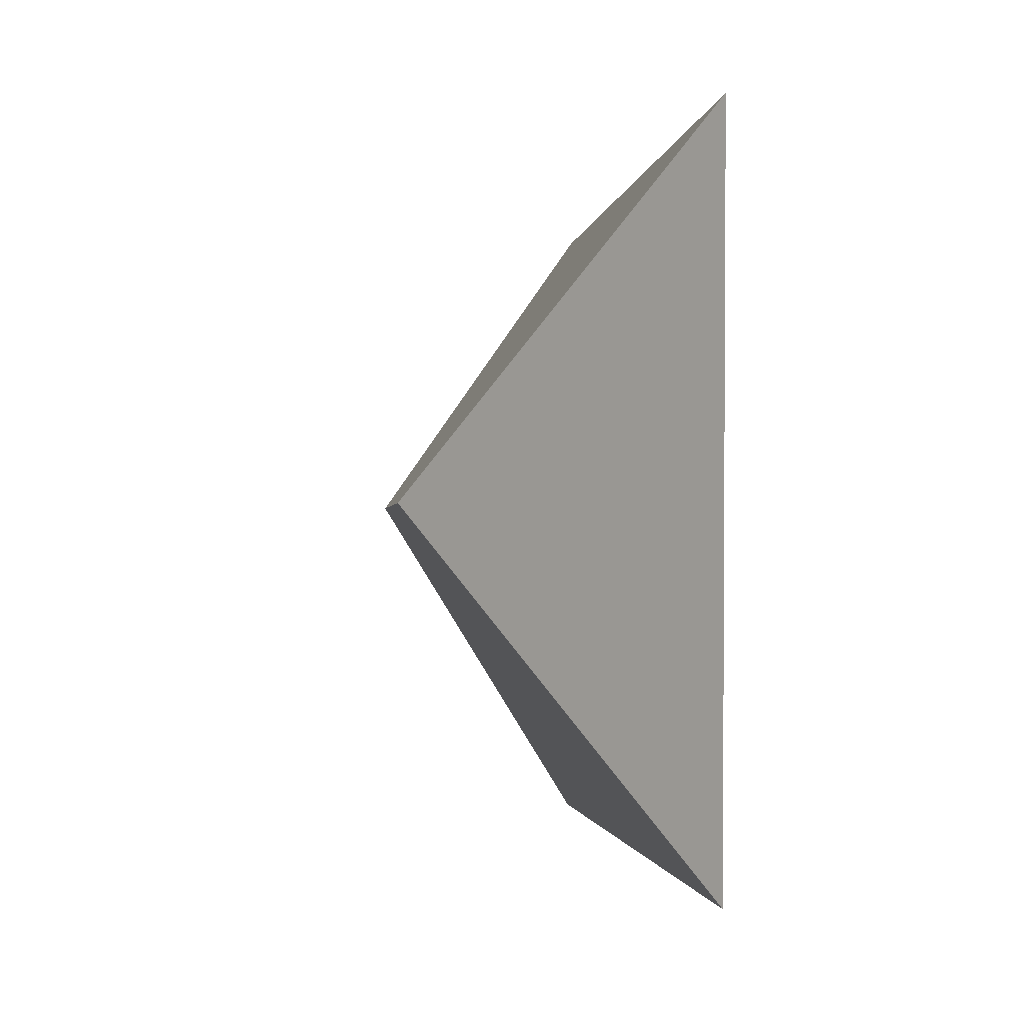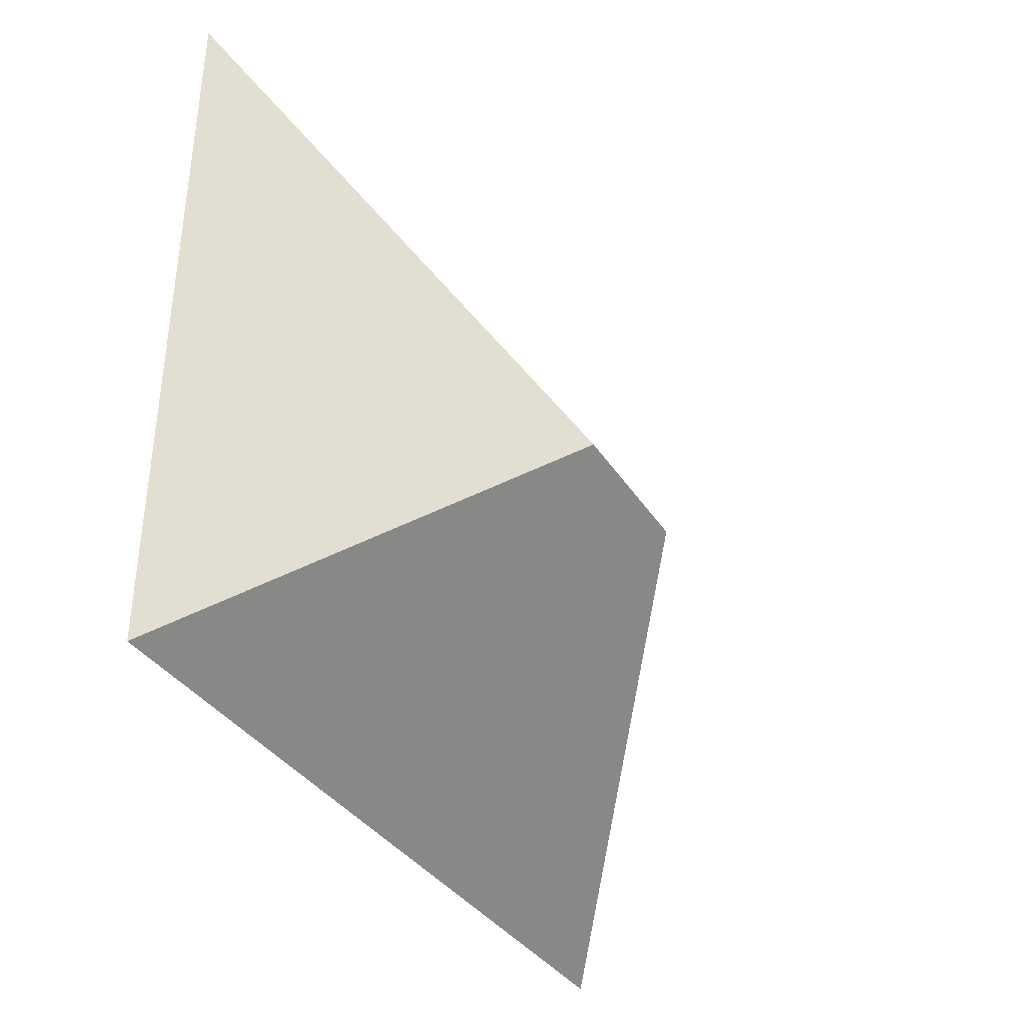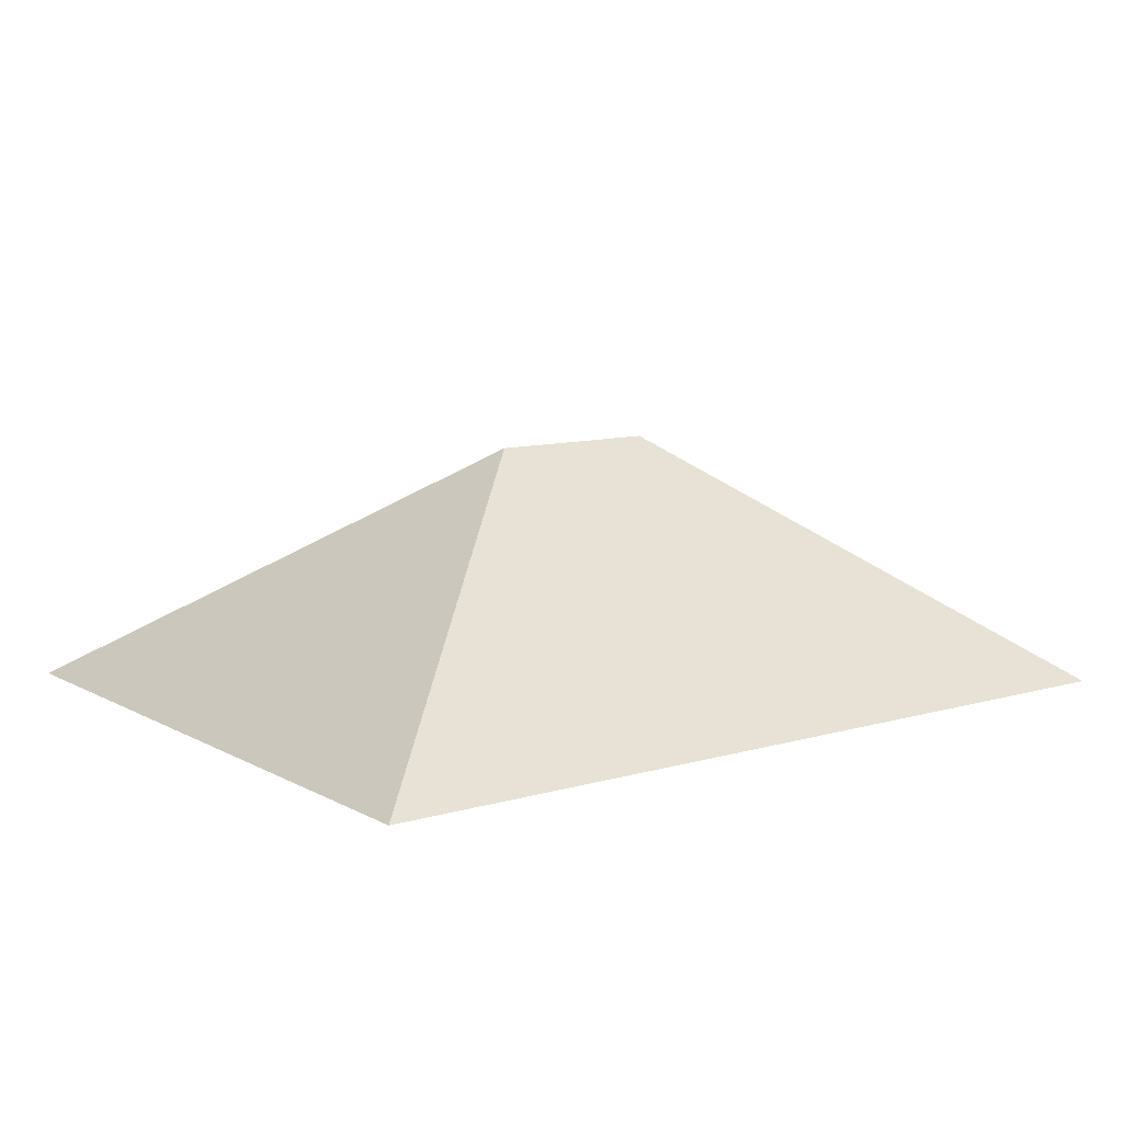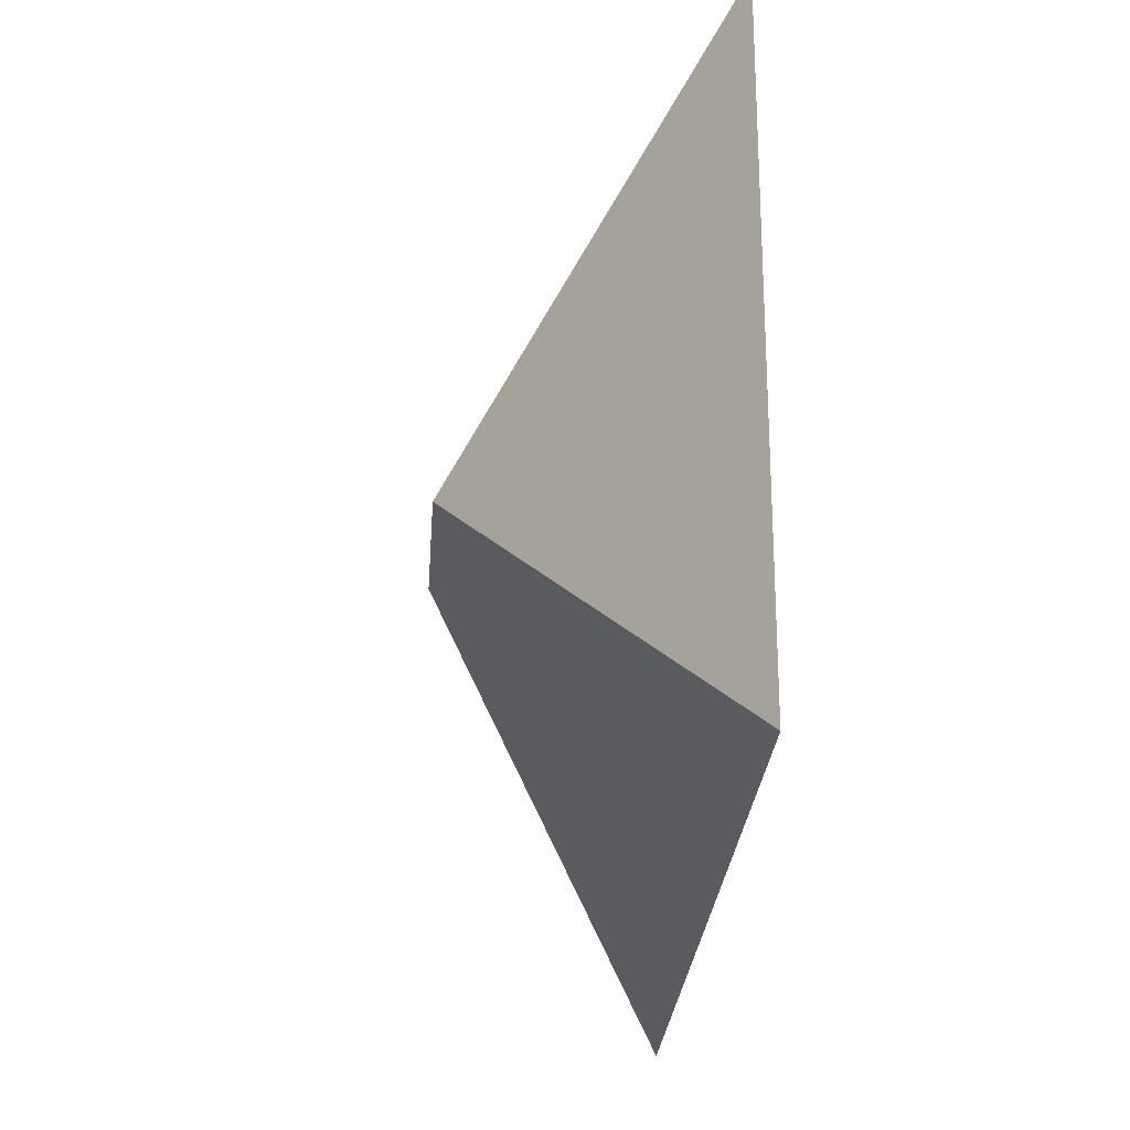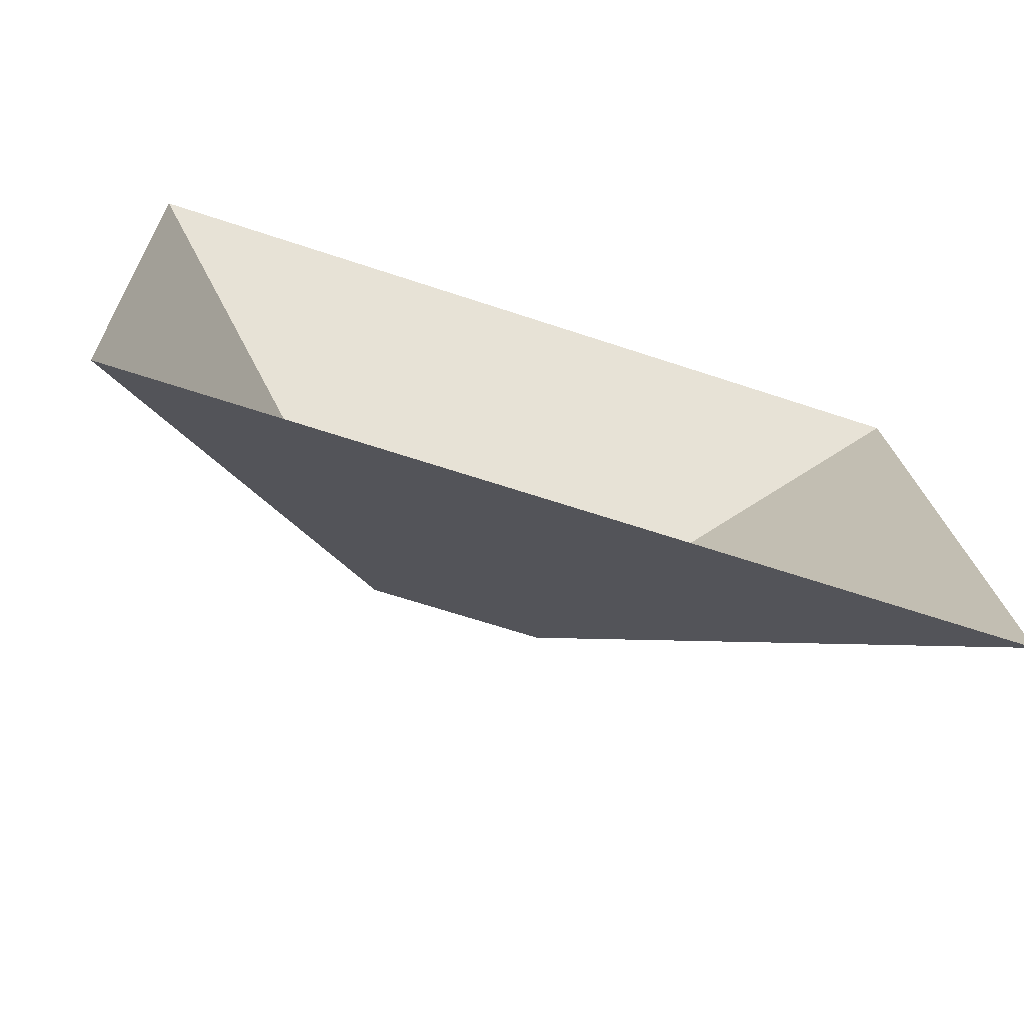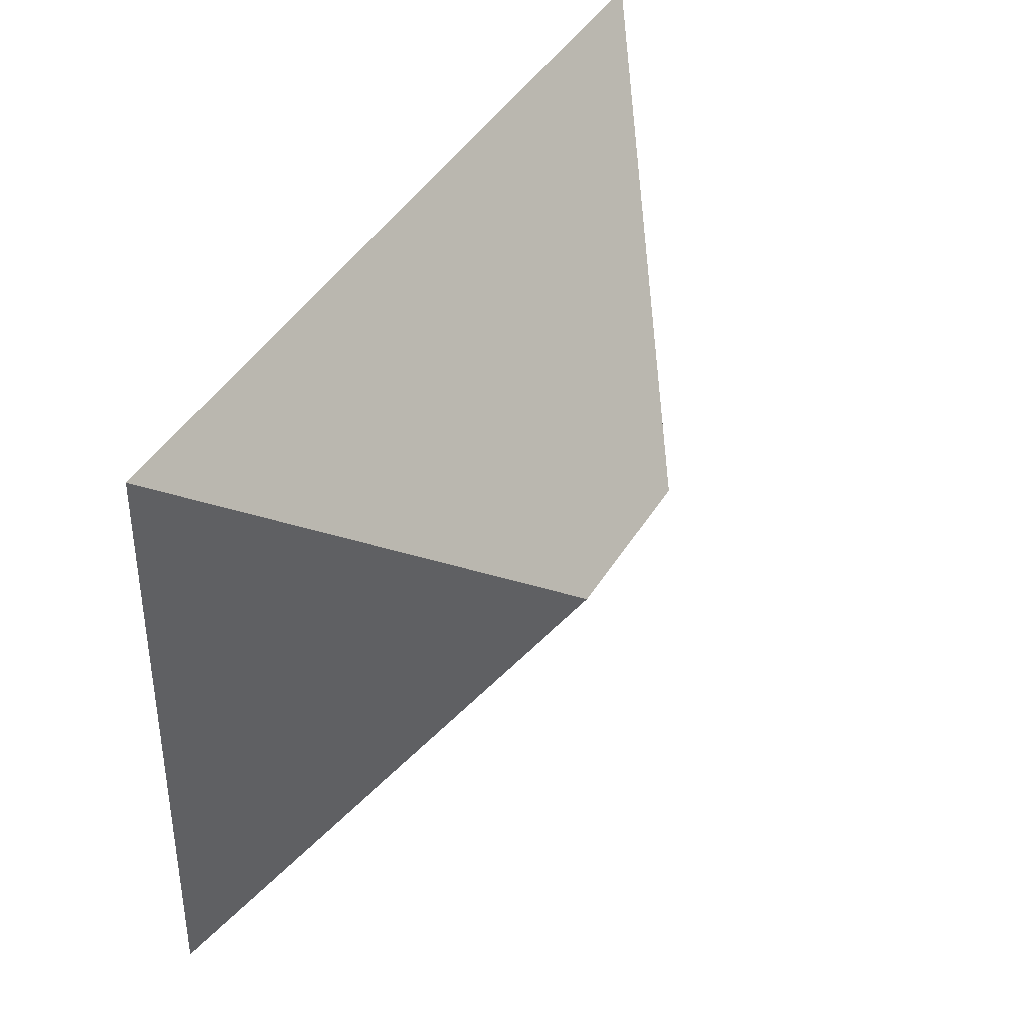
<metadata>
{"format":"obj","ext":"obj","renderer":"f3d","projection":"perspective","resolution":1024,"background":"white","views":[{"elev":-4.7,"azim":-97.2,"up":"+Z"},{"elev":-29.9,"azim":117.0,"up":"+Z"},{"elev":10.2,"azim":140.4,"up":"+Y"},{"elev":-29.6,"azim":-94.0,"up":"+Z"},{"elev":-72.2,"azim":-18.6,"up":"+Z"},{"elev":48.1,"azim":119.9,"up":"+Z"}]}
</metadata>
<code>
o CG10_500_037057_0001_roof
v 263.2 75 -200.2
v 253.1 75 -8.68
v 157 145 -108.5
v 107.5 145 -111.2
v 12 75 -21.42
v 22.12 75 -212.9
v 263.2 0 -200.2
v 253.1 0 -8.68
v 12 0 -21.42
v 22.12 0 -212.9
f 5 2 3 4
f 2 1 3
f 1 6 4 3
f 6 5 4

</code>
